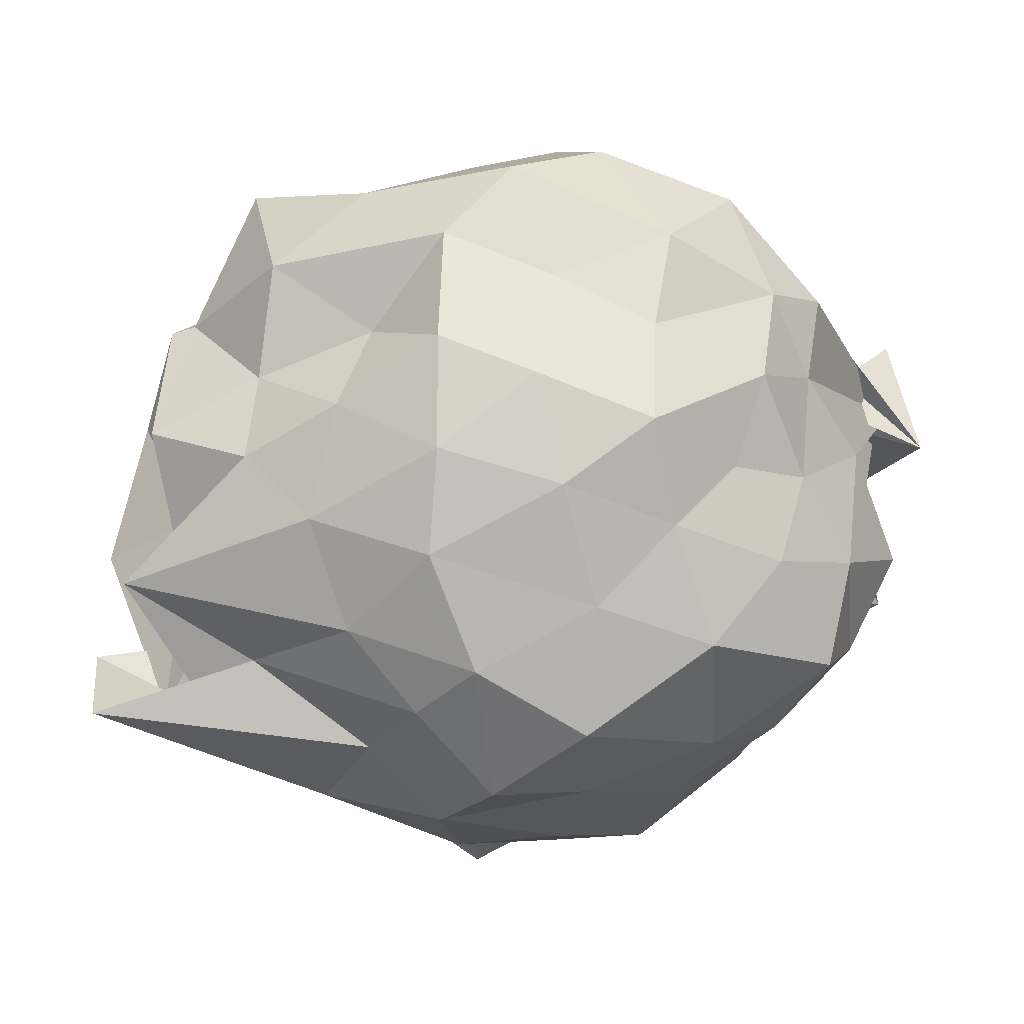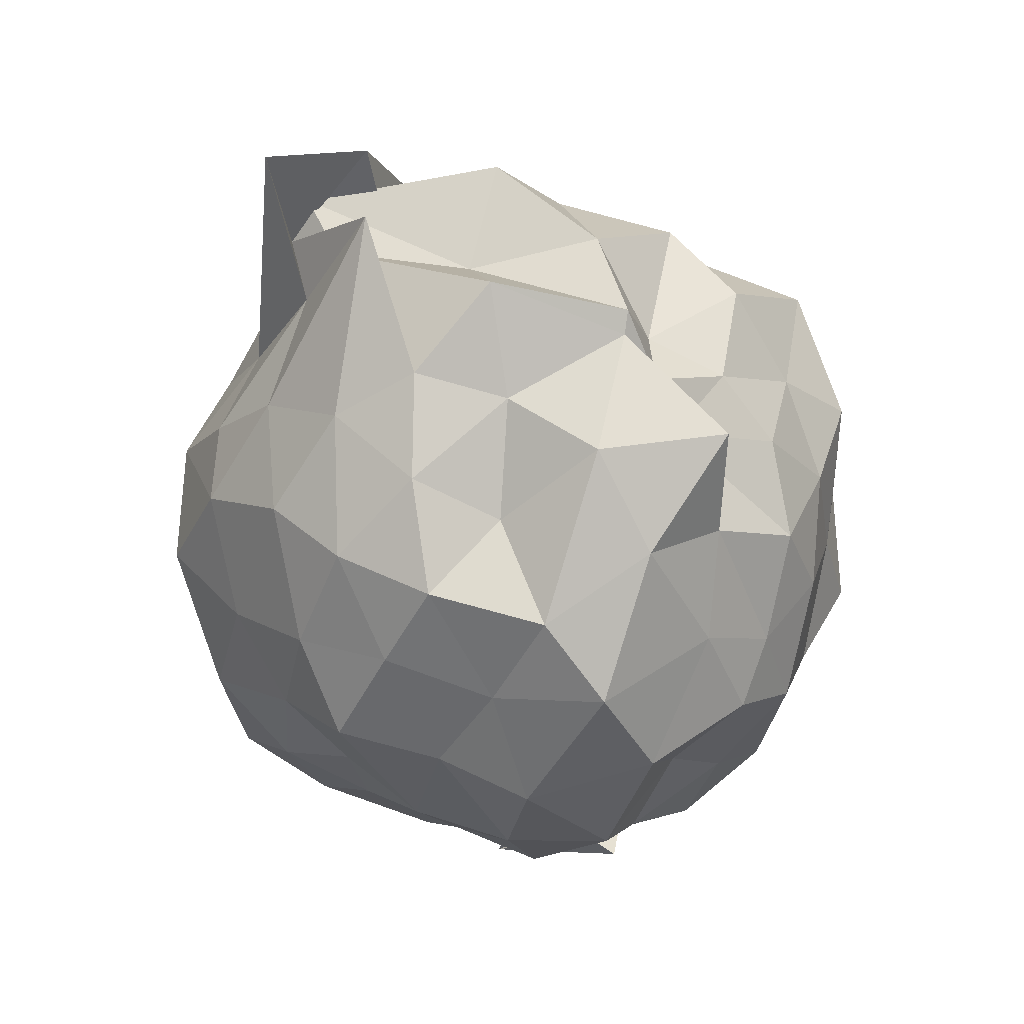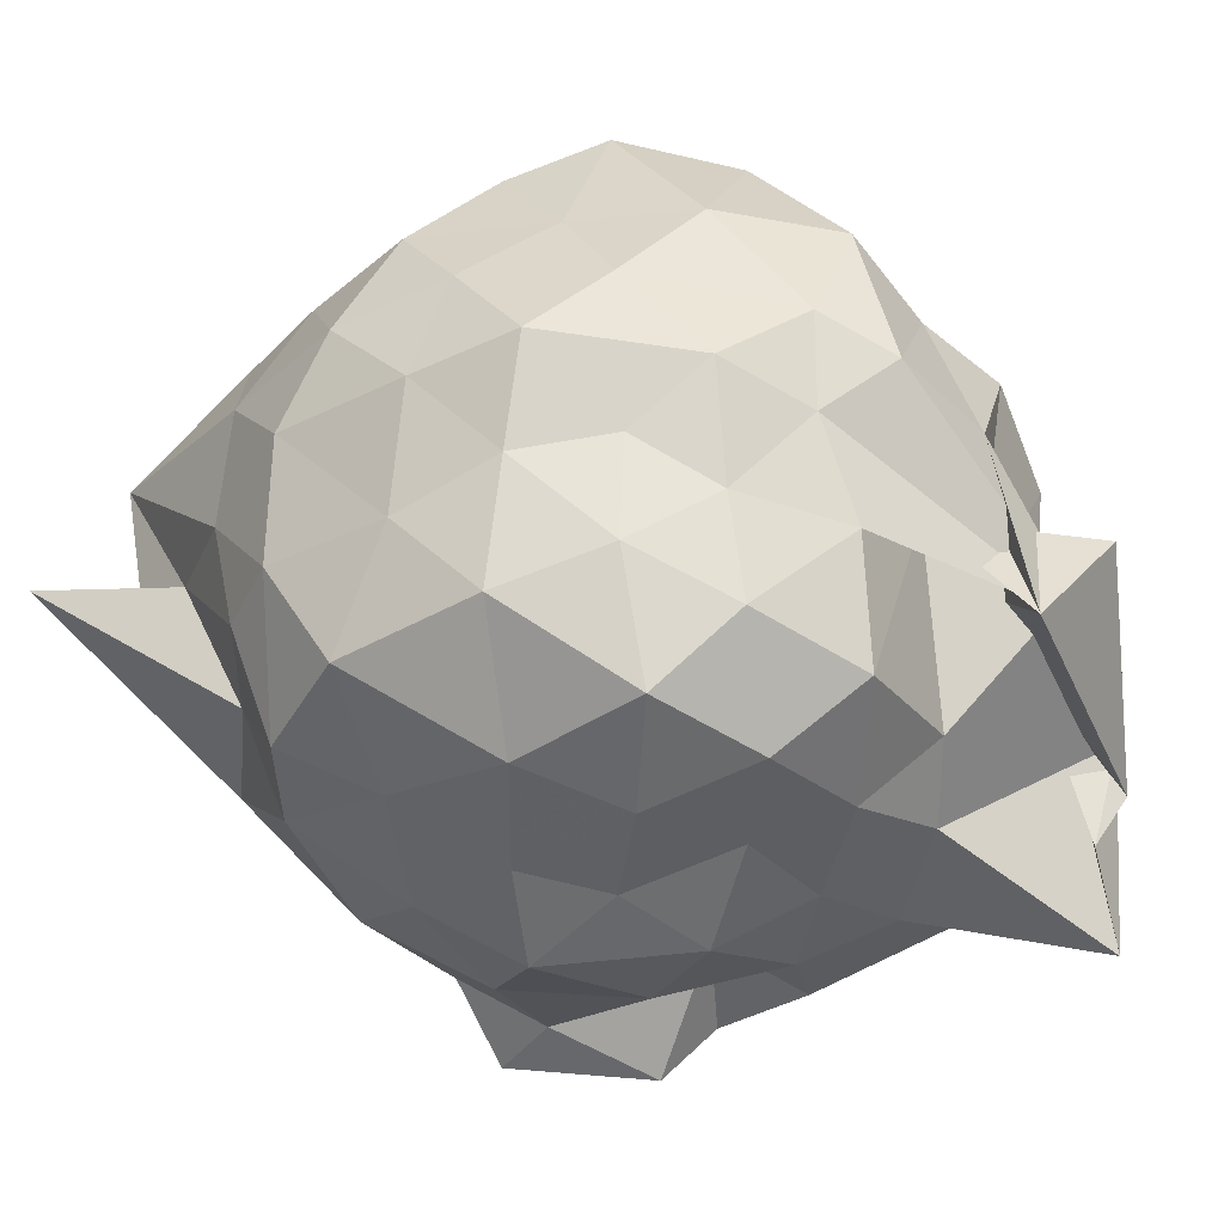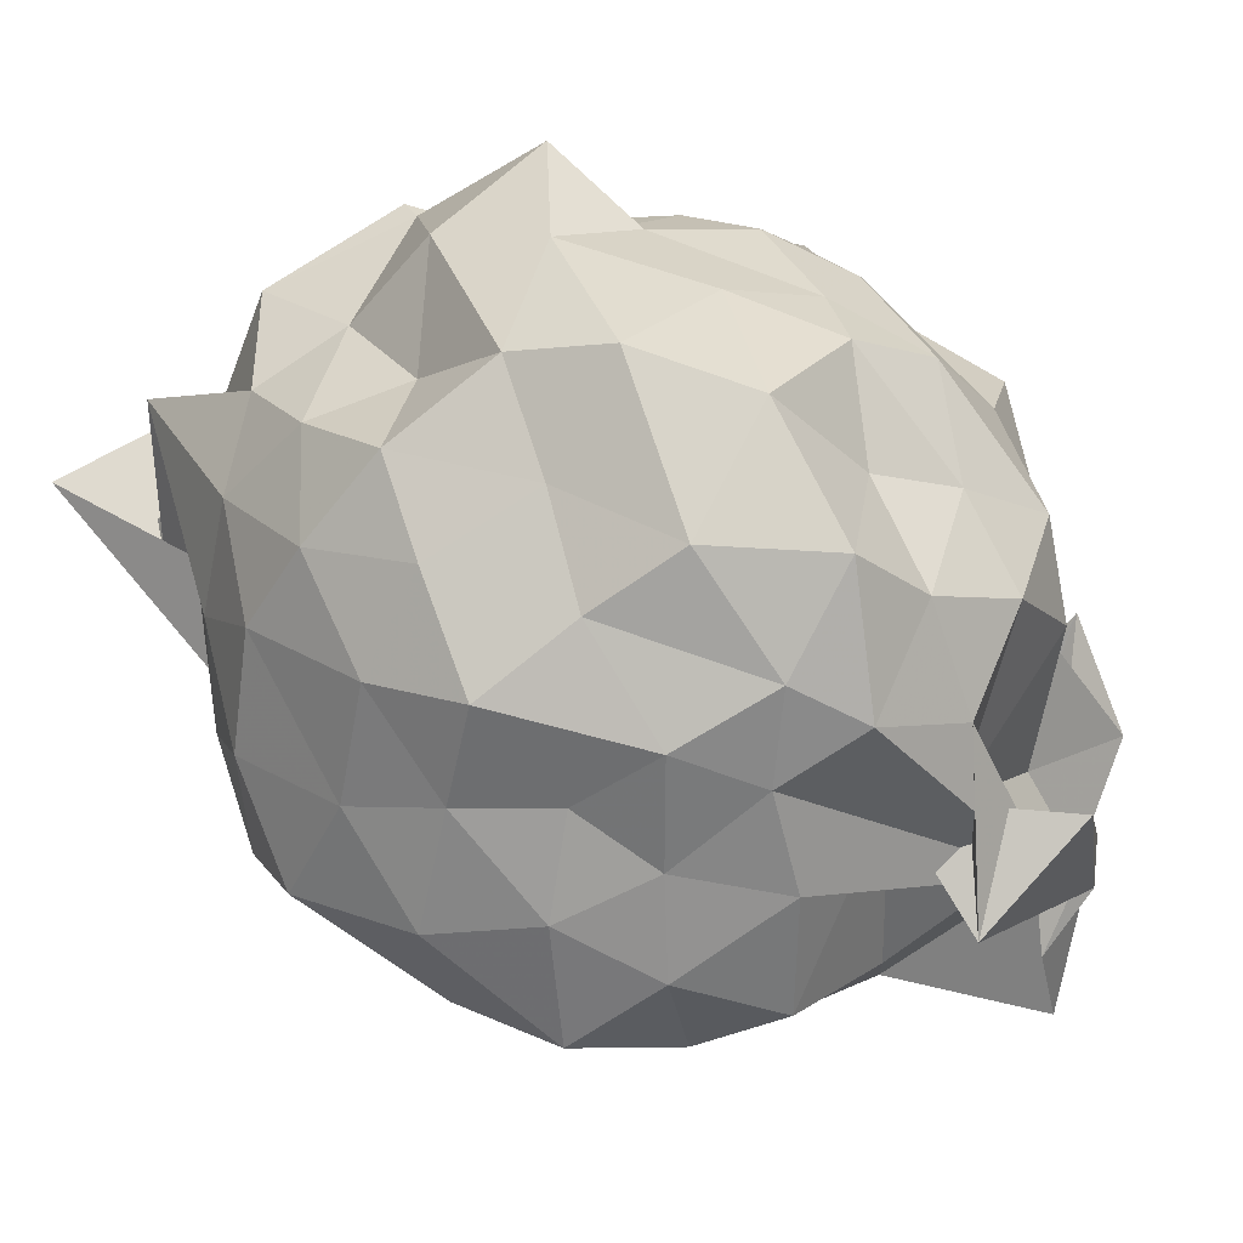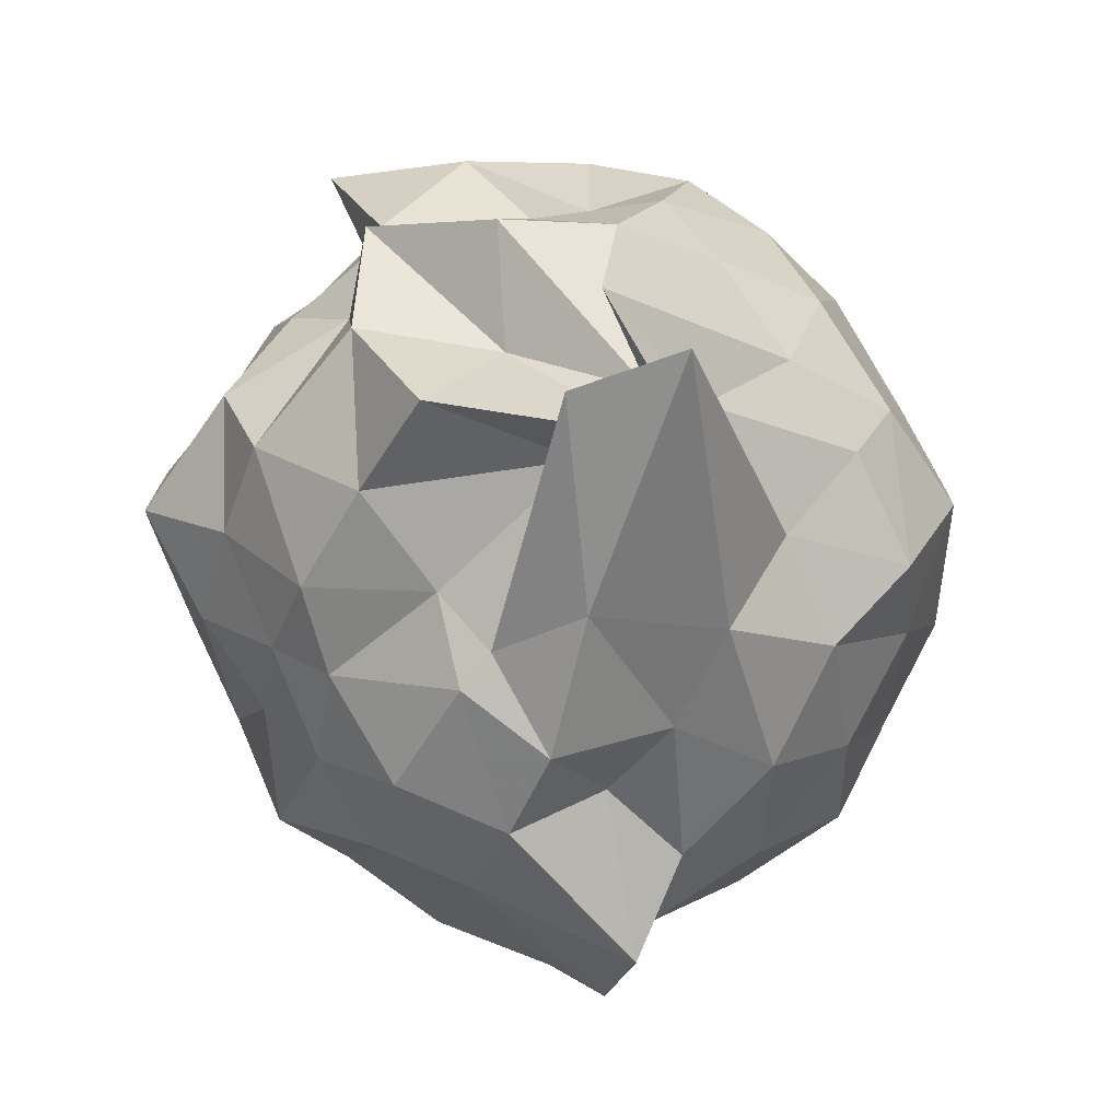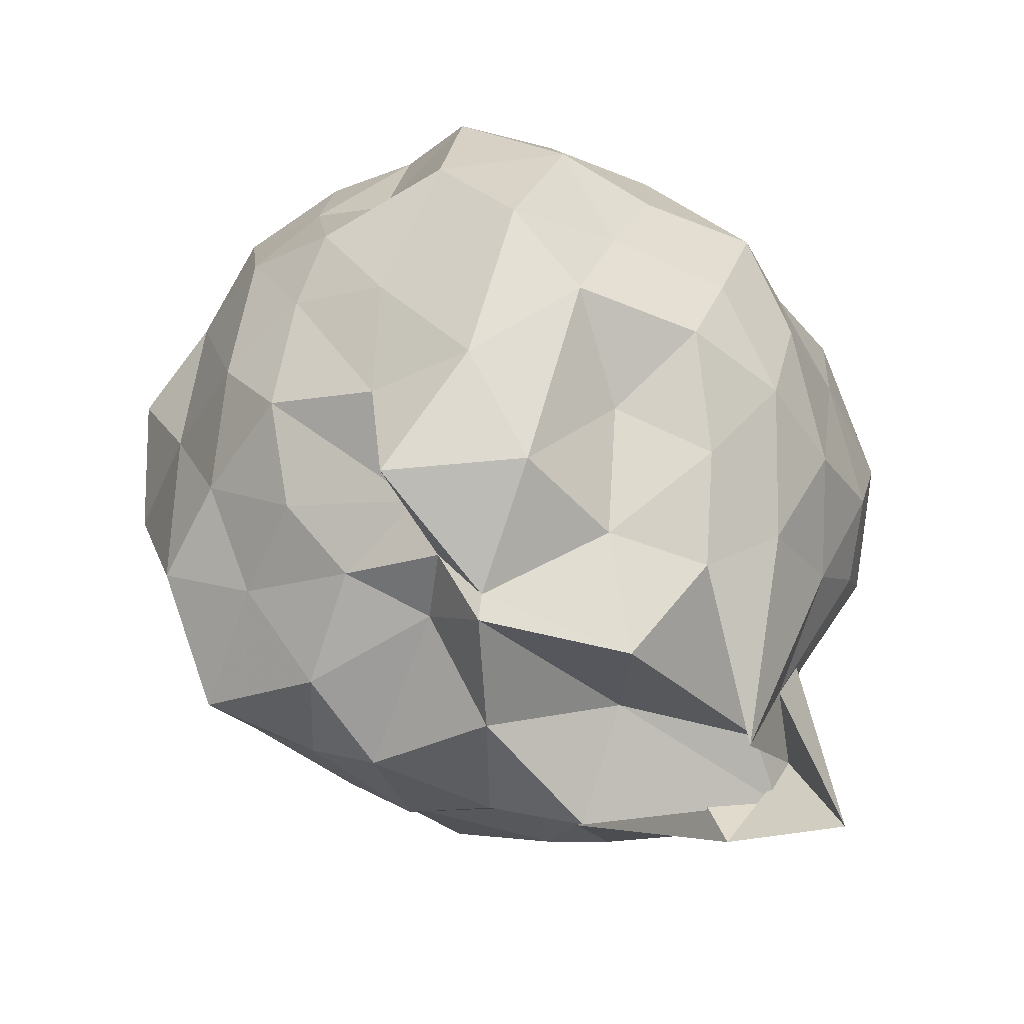
<metadata>
{"format":"obj","ext":"obj","renderer":"f3d","projection":"perspective","resolution":1024,"background":"white","views":[{"elev":35.8,"azim":79.5,"up":"+Y"},{"elev":28.2,"azim":166.8,"up":"+Z"},{"elev":9.8,"azim":125.2,"up":"+Y"},{"elev":58.9,"azim":135.4,"up":"+Y"},{"elev":-17.9,"azim":18.6,"up":"+Y"},{"elev":46.4,"azim":-6.6,"up":"+Y"}]}
</metadata>
<code>
v 0.07219 -0.2913 1.87
v -0.2532 -0.08621 -0.3685
v 0.8839 -0.264 1.169
v 0.7654 -0.07657 1.316
v 0.619 0.1665 1.383
v 0.4555 0.3843 1.286
v 0.2326 0.4413 1.165
v -0.009825 0.5155 1.383
v -0.3612 0.5198 1.389
v -0.2744 0.3212 1.306
v -0.5882 0.2301 1.2
v -0.7046 -0.002364 1.263
v -0.8309 -0.2894 1.383
v -0.7202 -0.54 1.271
v -0.5866 -0.7558 1.188
v -0.4254 -0.9021 1.224
v -0.1891 -1.009 1.33
v 0.07071 -1.129 1.271
v 0.2586 -1.007 1.129
v 0.4604 -0.9063 1.253
v 0.6267 -0.7264 1.378
v 0.7368 -0.4833 1.273
v 0.9353 -0.1155 1.027
v 0.7924 0.1474 1.114
v 0.6568 0.3639 1.069
v 0.4503 0.5511 1.031
v 0.1677 0.6702 0.9679
v -0.1228 0.6385 1.127
v -0.3571 0.4897 1.087
v -0.6051 0.3699 0.9748
v -0.7778 0.1218 1.01
v -0.9126 -0.08737 1.107
v -0.8493 -0.4808 1.048
v -0.7746 -0.7033 0.9287
v -0.6347 -0.9799 0.9726
v -0.3807 -1.068 0.9959
v -0.1084 -1.195 1.043
v 0.2608 -1.375 0.9158
v 0.3867 -1.134 0.9502
v 0.6311 -0.9578 1.028
v 0.8004 -0.7038 1.098
v 0.9613 -0.496 0.9923
v 0.8943 0.01076 0.7201
v 0.7567 0.2883 0.7787
v 0.5586 0.4861 0.806
v 0.2899 0.5925 0.7135
v 0.0285 0.7623 0.768
v -0.3105 0.5823 0.8102
v -0.5213 0.4569 0.7067
v -0.7116 0.2935 0.7682
v -0.8577 0.007328 0.7239
v -0.9816 -0.2873 0.7245
v -0.8646 -0.6189 0.757
v -0.7728 -0.8843 0.6859
v -0.5434 -1.034 0.7513
v -0.2388 -1.187 0.7111
v 0.07957 -1.393 0.5911
v 0.2606 -1.252 0.7816
v 0.5189 -1.092 0.7386
v 0.7511 -0.8587 0.7803
v 0.8972 -0.5798 0.737
v 1.029 -0.2792 0.7687
v 0.7861 0.1517 0.503
v 0.6756 0.3964 0.537
v 0.419 0.5027 0.4811
v 0.2019 0.6246 0.3957
v -0.1303 0.6945 0.5061
v -0.433 0.5404 0.5534
v -0.6199 0.3793 0.4652
v -0.7683 0.1066 0.4006
v -0.9438 -0.06755 0.5032
v -0.9251 -0.5137 0.5203
v -0.7269 -0.6938 0.4498
v -0.6193 -0.9168 0.3641
v -0.4103 -1.155 0.4603
v -0.07916 -1.299 0.5388
v 0.04537 -1.049 0.4772
v 0.3753 -1.092 0.4157
v 0.6673 -0.9721 0.5329
v 0.7838 -0.7271 0.4897
v 0.9017 -0.4662 0.4075
v 0.9444 -0.1102 0.4354
v 0.624 0.19 0.3143
v 0.457 0.3426 0.204
v 0.2089 0.4221 0.1181
v -0.04115 0.5678 0.1771
v -0.266 0.4438 0.3386
v -0.4394 0.3317 0.2208
v -0.6225 0.1487 0.116
v -0.755 -0.1177 0.2194
v -0.8314 -0.2745 0.3015
v -0.6331 -0.5423 0.2205
v -0.5154 -0.6941 0.03925
v -0.4129 -0.8405 0.163
v -0.2331 -1.016 0.3268
v 0.0003399 -1.145 0.2385
v 0.1864 -1.018 0.161
v 0.4531 -0.9319 0.2093
v 0.6335 -0.7876 0.3233
v 0.7458 -0.5735 0.1986
v 0.8522 -0.295 0.1007
v 0.7704 -0.009073 0.2233
v 0.6225 -0.2501 1.543
v 0.4813 -0.07117 1.844
v 0.4145 0.2293 1.515
v 0.1805 0.3047 1.451
v -0.1436 0.2736 1.587
v -0.2344 0.2733 1.447
v -0.4581 0.1637 1.383
v -0.566 -0.07295 1.519
v -0.5749 -0.4015 1.473
v -0.4824 -0.6673 1.384
v -0.3226 -0.7565 1.414
v 0.03485 -0.8482 1.503
v 0.218 -0.9996 1.412
v 0.3704 -0.7369 1.606
v 0.7127 -0.2859 1.954
v 0.6362 -0.3972 1.658
v 0.5361 -0.2541 1.674
v 0.1984 0.1798 1.732
v -0.1579 0.2499 1.647
v -0.2626 0.09527 1.485
v -0.4258 -0.2623 1.641
v -0.336 -0.5854 1.559
v -0.004784 -0.6267 1.549
v 0.1123 -0.7698 1.515
v 0.4264 -0.3375 1.93
v 0.5837 -0.4029 1.774
v 0.1903 -0.1109 1.65
v -0.1502 -0.03893 1.735
v -0.1403 -0.4195 1.695
v 0.3616 -0.3828 1.636
v 0.5497 0.07946 0.1112
v 0.3143 0.2214 0.04154
v 0.1062 0.3202 -0.03684
v -0.178 0.3692 0.07577
v -0.3824 0.223 -0.01064
v -0.5395 -0.03883 -0.03616
v -0.6047 -0.2598 0.0359
v -0.7438 -0.6659 -0.1318
v -0.7878 -0.4207 0.0912
v -0.3149 -0.9504 -0.08084
v 0.02536 -0.9258 -0.006147
v 0.2954 -0.8185 0.03356
v 0.5144 -0.6667 0.07732
v 0.612 -0.452 -0.03542
v 0.6473 -0.1354 -0.0005831
v 0.3573 -0.007653 -0.09255
v -0.1598 -0.2544 -0.3567
v -0.1284 0.142 -0.111
v -0.1264 -0.2072 -0.105
v -0.4056 -0.4445 -0.1009
v -0.2195 -0.7593 -0.355
v -0.2326 -1.001 -0.4161
v 0.1072 -0.6844 -0.1433
v 0.3536 -0.5959 -0.0896
v 0.4589 -0.2887 -0.1871
v 0.05049 -0.02658 -0.05864
v 0.0934 -0.1965 -0.3708
v -0.4033 -0.6844 -0.3406
v -0.462 -0.5827 -0.282
v 0.1664 -0.4649 -0.1883
f 3 23 4
f 4 23 24
f 4 24 5
f 5 24 25
f 5 25 6
f 6 25 26
f 6 26 7
f 7 26 27
f 7 27 8
f 8 27 28
f 8 28 9
f 9 28 29
f 9 29 10
f 10 29 30
f 10 30 11
f 11 30 31
f 11 31 12
f 12 31 32
f 12 32 13
f 13 32 33
f 13 33 14
f 14 33 34
f 14 34 15
f 15 34 35
f 15 35 16
f 16 35 36
f 16 36 17
f 17 36 37
f 17 37 18
f 18 37 38
f 18 38 19
f 19 38 39
f 19 39 20
f 20 39 40
f 20 40 21
f 21 40 41
f 21 41 22
f 22 41 42
f 22 42 3
f 3 42 23
f 23 43 24
f 24 43 44
f 24 44 25
f 25 44 45
f 25 45 26
f 26 45 46
f 26 46 27
f 27 46 47
f 27 47 28
f 28 47 48
f 28 48 29
f 29 48 49
f 29 49 30
f 30 49 50
f 30 50 31
f 31 50 51
f 31 51 32
f 32 51 52
f 32 52 33
f 33 52 53
f 33 53 34
f 34 53 54
f 34 54 35
f 35 54 55
f 35 55 36
f 36 55 56
f 36 56 37
f 37 56 57
f 37 57 38
f 38 57 58
f 38 58 39
f 39 58 59
f 39 59 40
f 40 59 60
f 40 60 41
f 41 60 61
f 41 61 42
f 42 61 62
f 42 62 23
f 23 62 43
f 43 63 44
f 44 63 64
f 44 64 45
f 45 64 65
f 45 65 46
f 46 65 66
f 46 66 47
f 47 66 67
f 47 67 48
f 48 67 68
f 48 68 49
f 49 68 69
f 49 69 50
f 50 69 70
f 50 70 51
f 51 70 71
f 51 71 52
f 52 71 72
f 52 72 53
f 53 72 73
f 53 73 54
f 54 73 74
f 54 74 55
f 55 74 75
f 55 75 56
f 56 75 76
f 56 76 57
f 57 76 77
f 57 77 58
f 58 77 78
f 58 78 59
f 59 78 79
f 59 79 60
f 60 79 80
f 60 80 61
f 61 80 81
f 61 81 62
f 62 81 82
f 62 82 43
f 43 82 63
f 63 83 64
f 64 83 84
f 64 84 65
f 65 84 85
f 65 85 66
f 66 85 86
f 66 86 67
f 67 86 87
f 67 87 68
f 68 87 88
f 68 88 69
f 69 88 89
f 69 89 70
f 70 89 90
f 70 90 71
f 71 90 91
f 71 91 72
f 72 91 92
f 72 92 73
f 73 92 93
f 73 93 74
f 74 93 94
f 74 94 75
f 75 94 95
f 75 95 76
f 76 95 96
f 76 96 77
f 77 96 97
f 77 97 78
f 78 97 98
f 78 98 79
f 79 98 99
f 79 99 80
f 80 99 100
f 80 100 81
f 81 100 101
f 81 101 82
f 82 101 102
f 82 102 63
f 63 102 83
f 103 104 118
f 104 119 118
f 104 105 119
f 105 120 119
f 105 106 120
f 106 107 120
f 107 121 120
f 107 108 121
f 108 122 121
f 108 109 122
f 109 110 122
f 110 123 122
f 110 111 123
f 111 124 123
f 111 112 124
f 112 113 124
f 113 125 124
f 113 114 125
f 114 126 125
f 114 115 126
f 115 116 126
f 116 127 126
f 116 117 127
f 117 118 127
f 117 103 118
f 118 119 128
f 119 129 128
f 119 120 129
f 120 121 129
f 121 130 129
f 121 122 130
f 122 123 130
f 123 131 130
f 123 124 131
f 124 125 131
f 125 132 131
f 125 126 132
f 126 127 132
f 127 128 132
f 127 118 128
f 133 148 134
f 134 148 149
f 134 149 135
f 135 149 150
f 135 150 136
f 136 150 137
f 137 150 151
f 137 151 138
f 138 151 152
f 138 152 139
f 139 152 140
f 140 152 153
f 140 153 141
f 141 153 154
f 141 154 142
f 142 154 143
f 143 154 155
f 143 155 144
f 144 155 156
f 144 156 145
f 145 156 146
f 146 156 157
f 146 157 147
f 147 157 148
f 147 148 133
f 148 158 149
f 149 158 159
f 149 159 150
f 150 159 151
f 151 159 160
f 151 160 152
f 152 160 153
f 153 160 161
f 153 161 154
f 154 161 155
f 155 161 162
f 155 162 156
f 156 162 157
f 157 162 158
f 157 158 148
f 3 4 103
f 103 4 104
f 4 5 104
f 104 5 105
f 5 6 105
f 105 6 106
f 6 7 106
f 7 8 106
f 106 8 107
f 8 9 107
f 107 9 108
f 9 10 108
f 108 10 109
f 10 11 109
f 11 12 109
f 109 12 110
f 12 13 110
f 110 13 111
f 13 14 111
f 111 14 112
f 14 15 112
f 15 16 112
f 112 16 113
f 16 17 113
f 113 17 114
f 17 18 114
f 114 18 115
f 18 19 115
f 19 20 115
f 115 20 116
f 20 21 116
f 116 21 117
f 21 22 117
f 117 22 103
f 22 3 103
f 83 133 84
f 84 133 134
f 84 134 85
f 85 134 135
f 85 135 86
f 86 135 136
f 86 136 87
f 87 136 88
f 88 136 137
f 88 137 89
f 89 137 138
f 89 138 90
f 90 138 139
f 90 139 91
f 91 139 92
f 92 139 140
f 92 140 93
f 93 140 141
f 93 141 94
f 94 141 142
f 94 142 95
f 95 142 96
f 96 142 143
f 96 143 97
f 97 143 144
f 97 144 98
f 98 144 145
f 98 145 99
f 99 145 100
f 100 145 146
f 100 146 101
f 101 146 147
f 101 147 102
f 102 147 133
f 102 133 83
f 128 129 1
f 129 130 1
f 130 131 1
f 131 132 1
f 132 128 1
f 159 158 2
f 160 159 2
f 161 160 2
f 162 161 2
f 158 162 2

</code>
